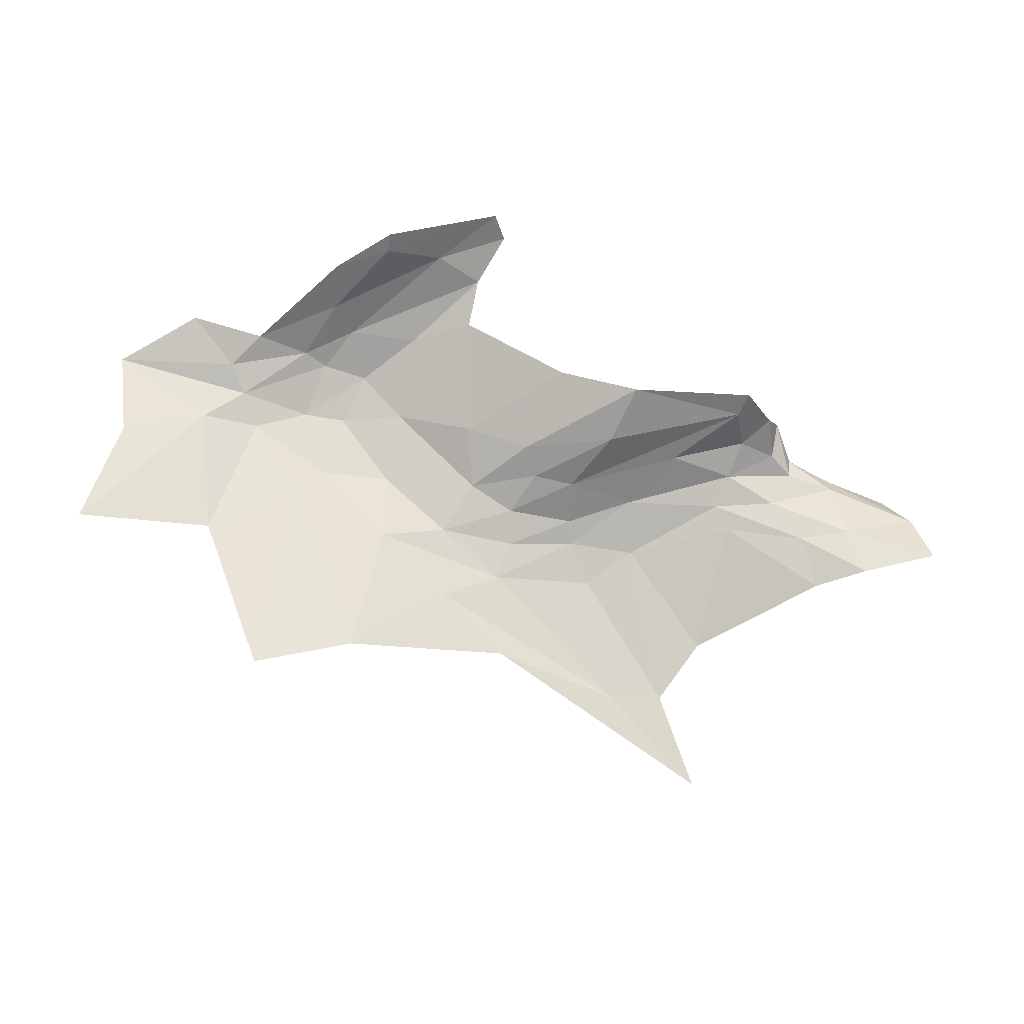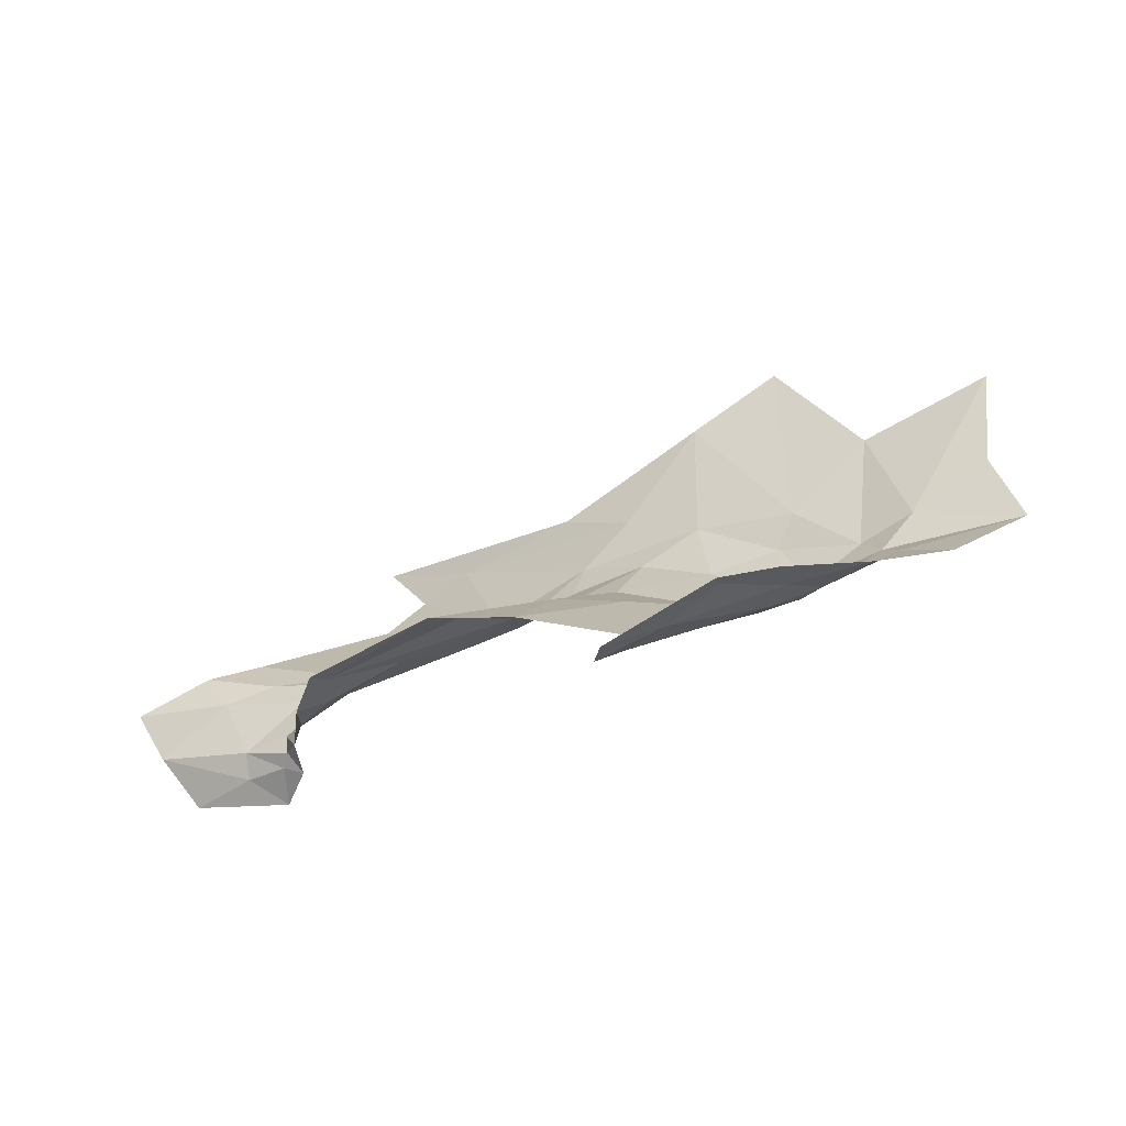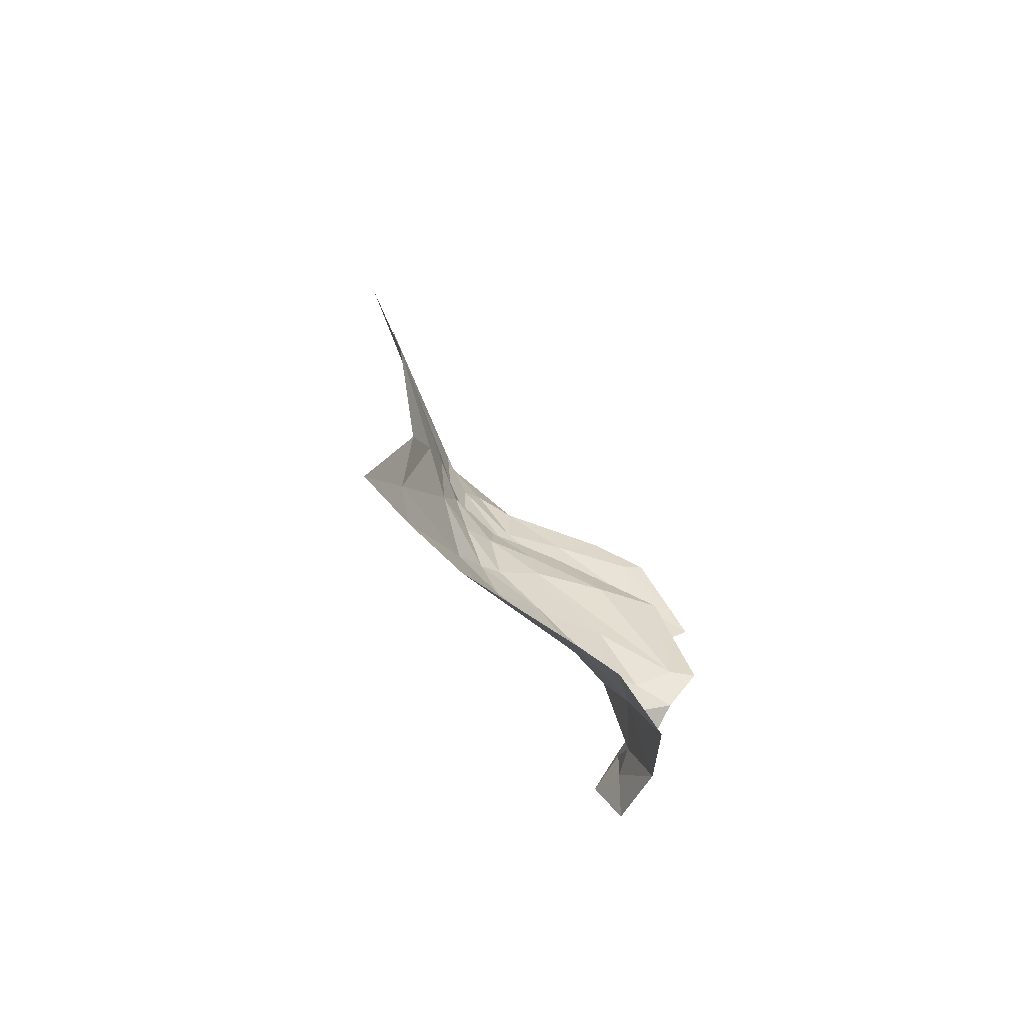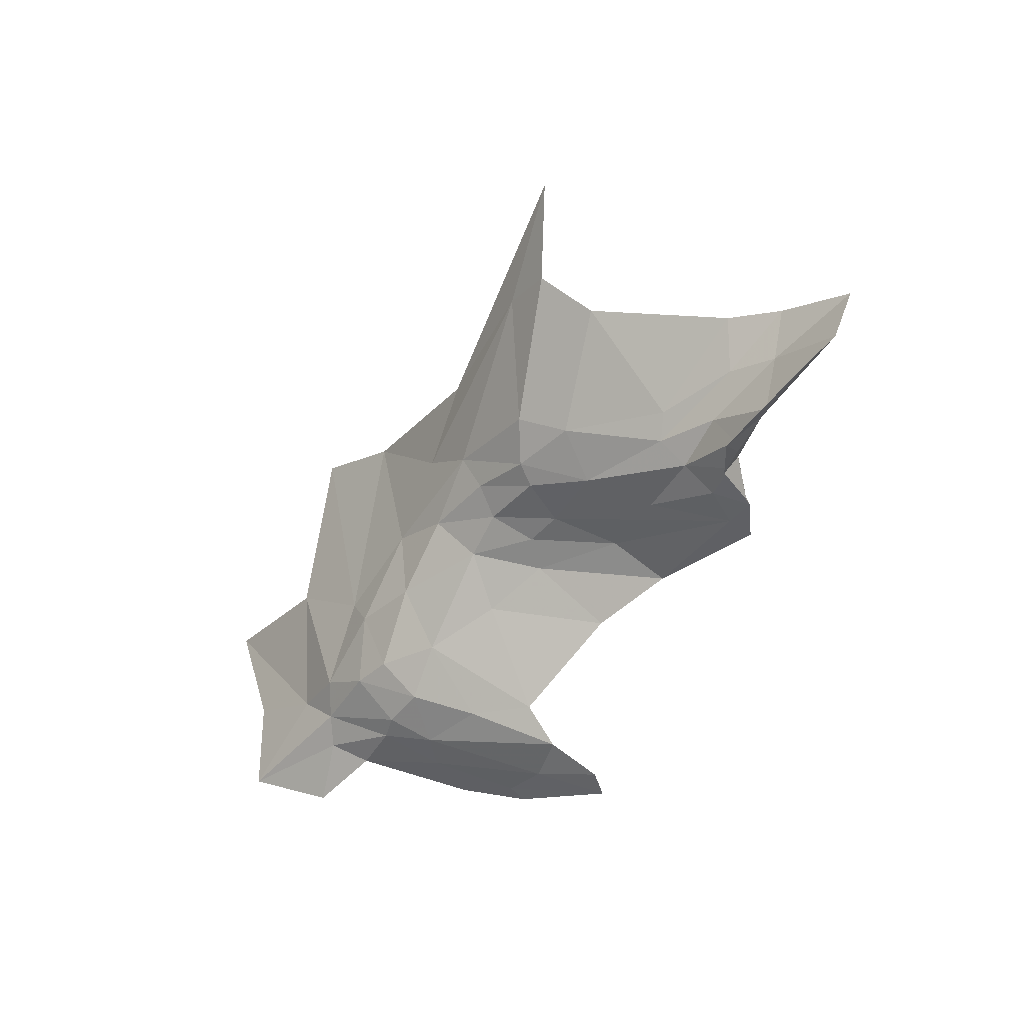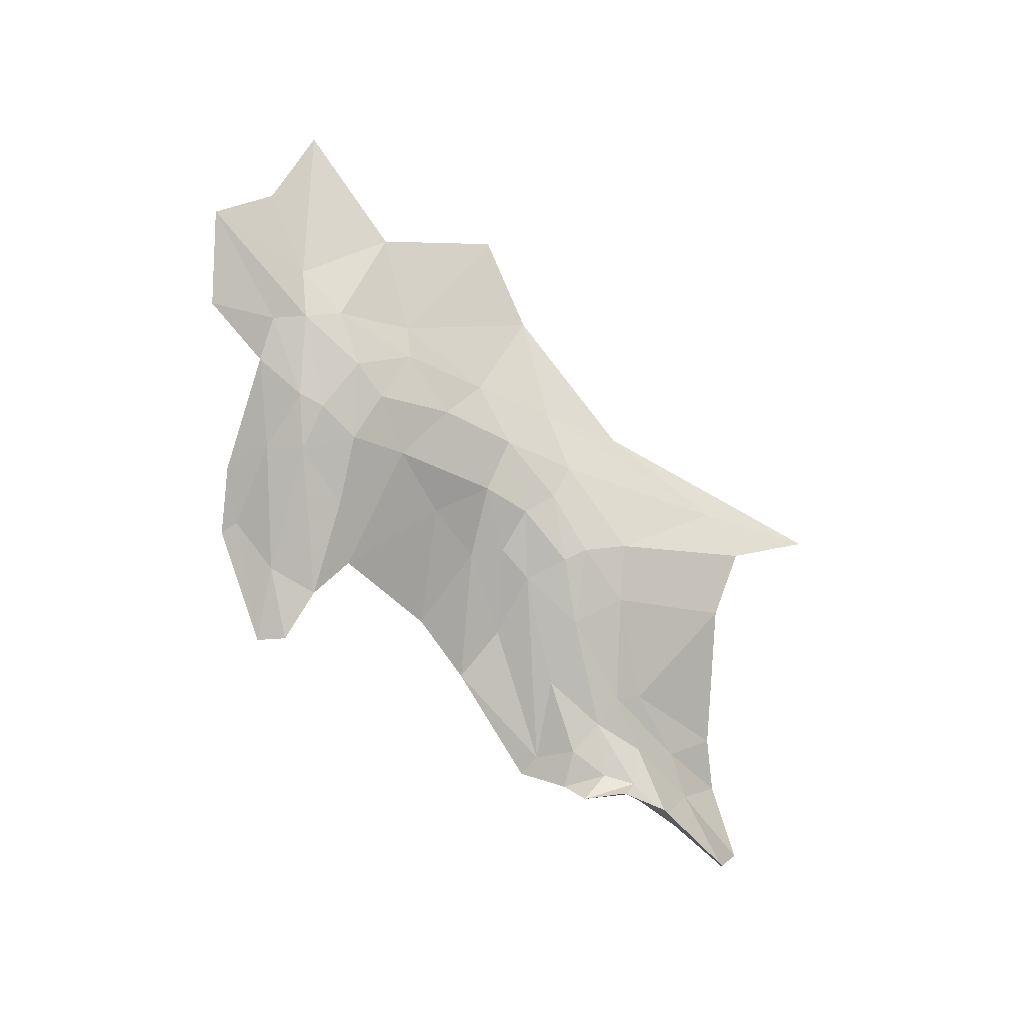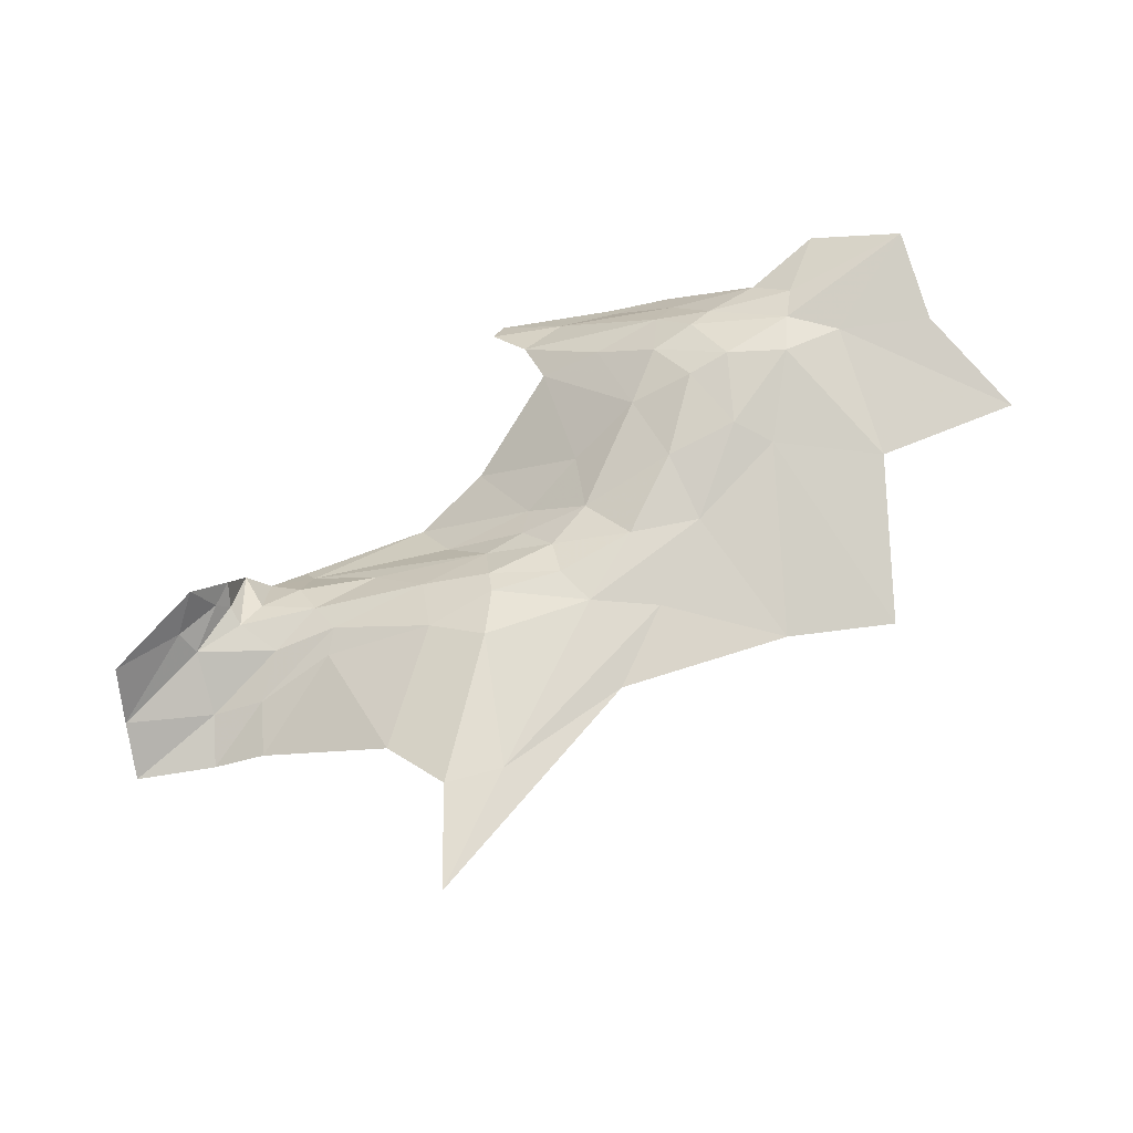
<metadata>
{"format":"obj","ext":"obj","renderer":"f3d","projection":"perspective","resolution":1024,"background":"white","views":[{"elev":33.9,"azim":14.5,"up":"+Y"},{"elev":-20.5,"azim":-173.0,"up":"+Z"},{"elev":10.2,"azim":64.5,"up":"+Z"},{"elev":-61.3,"azim":35.2,"up":"+Z"},{"elev":-61.8,"azim":-64.3,"up":"+Z"},{"elev":-70.5,"azim":-139.1,"up":"+Y"}]}
</metadata>
<code>
v 3.249 6.939 -0.6234
v 3.368 6.833 -0.471
v 3.348 6.949 -0.7274
v 3.641 6.83 -0.7515
v 3.831 6.686 -0.6952
v 3.763 6.799 -0.8127
v 3.459 6.938 -0.8051
v 3.377 6.997 -0.8561
v 3.369 6.953 -0.7802
v 4.002 6.981 -1.033
v 3.995 7.009 -0.996
v 4.003 6.949 -0.9951
v 3.547 7.132 -0.9524
v 3.551 7.185 -0.988
v 3.466 7.103 -0.9355
v 3.731 6.848 -0.8378
v 3.933 6.894 -0.9224
v 3.945 6.931 -0.9502
v 3.808 6.902 -0.8892
v 4.013 6.897 -0.9476
v 4.03 6.915 -1.001
v 3.46 7.007 -0.8733
v 3.66 6.998 -0.8519
v 3.81 7.088 -0.903
v 3.699 7.097 -0.9092
v 3.263 7.006 -0.7969
v 3.323 7.007 -0.8442
v 4.127 6.87 -0.9403
v 4.091 6.891 -1.015
v 3.956 6.867 -0.9049
v 3.937 6.726 -0.7972
v 4.097 6.815 -0.8695
v 3.894 6.668 -0.7336
v 3.819 6.833 -0.8585
v 3.215 7.082 -0.8365
v 3.153 7.139 -0.8601
v 3.058 7.088 -0.7992
v 4.217 6.856 -1.011
v 3.676 6.955 -0.8445
v 3.727 6.94 -0.8575
v 3.78 7.014 -0.8774
v 3.554 6.887 -0.771
v 3.651 6.861 -0.7969
v 4.088 6.88 -1.05
v 4.167 6.84 -1.076
v 3.237 7.045 -0.8208
v 3.378 7.116 -0.9153
v 3.498 7.225 -0.9727
v 3.356 7.162 -0.9045
v 3.567 7.009 -0.8632
v 4.026 6.924 -1.026
v 3.579 6.835 -0.686
v 3.478 6.897 -0.724
v 3.483 6.829 -0.549
v 3.432 7.248 -0.9317
v 4.004 6.92 -1.054
v 4.033 6.909 -1.043
v 4.033 6.874 -1.084
v 3.195 7.032 -0.7665
v 3.097 7.035 -0.6998
v 3.086 6.976 -0.555
v 3.644 6.903 -0.8208
v 3.585 6.936 -0.8236
v 3.341 7.067 -0.8903
v 3.398 7.048 -0.9006
v 3.952 7.033 -0.962
v 3.965 7.064 -0.9677
v 3.958 6.977 -0.9732
v 3.252 7.12 -0.8635
v 3.314 7.089 -0.8835
v 4.165 6.838 -0.8927
v 4.064 6.864 -0.9145
v 4.257 6.845 -0.9455
v 3.727 6.88 -0.85
v 3.571 7.282 -1.014
v 3.867 6.97 -0.9213
v 3.583 7.244 -1.02
v 3.961 6.581 -0.6556
v 3.673 6.769 -0.6536
v 3.362 7.227 -0.9049
v 3.436 7.274 -0.9332
f 1 2 3
f 4 5 6
f 7 8 9
f 10 11 12
f 13 14 15
f 6 16 4
f 17 18 19
f 20 21 18
f 22 13 15
f 23 24 25
f 3 26 1
f 9 27 26
f 20 28 29
f 30 31 32
f 33 31 34
f 35 36 37
f 29 28 38
f 39 40 41
f 42 4 43
f 44 38 45
f 27 46 26
f 47 48 49
f 13 50 25
f 30 34 31
f 17 19 34
f 29 21 20
f 51 10 21
f 52 53 54
f 4 42 53
f 48 55 49
f 56 10 51
f 57 58 56
f 44 45 58
f 59 60 61
f 59 46 37
f 62 42 43
f 22 8 7
f 63 22 7
f 23 25 50
f 27 64 46
f 8 22 65
f 66 41 40
f 66 67 24
f 11 68 12
f 11 67 66
f 52 4 53
f 52 5 4
f 35 69 36
f 35 70 69
f 33 6 5
f 71 28 72
f 71 73 28
f 19 16 34
f 40 62 74
f 44 29 38
f 51 21 29
f 47 15 14
f 64 27 65
f 24 41 66
f 24 23 41
f 14 48 47
f 75 55 48
f 73 38 28
f 34 6 33
f 34 16 6
f 66 68 11
f 66 76 68
f 14 77 48
f 23 39 41
f 63 42 62
f 23 63 39
f 23 50 63
f 1 59 61
f 27 8 65
f 27 9 8
f 22 50 13
f 22 63 50
f 37 60 59
f 57 44 58
f 57 29 44
f 68 18 12
f 68 76 18
f 2 54 3
f 17 20 18
f 72 28 20
f 77 75 48
f 17 72 20
f 30 32 72
f 17 30 72
f 17 34 30
f 21 12 18
f 21 10 12
f 42 7 53
f 42 63 7
f 47 64 65
f 47 49 70
f 78 5 79
f 78 33 5
f 9 53 7
f 3 54 53
f 3 9 26
f 3 53 9
f 69 49 80
f 69 70 49
f 65 15 47
f 65 22 15
f 32 71 72
f 51 57 56
f 51 29 57
f 76 19 18
f 40 74 19
f 40 76 66
f 40 19 76
f 55 80 49
f 81 55 75
f 81 80 55
f 46 35 37
f 46 70 35
f 70 64 47
f 70 46 64
f 26 59 1
f 26 46 59
f 79 52 54
f 79 5 52
f 62 39 63
f 62 40 39
f 16 43 4
f 74 62 43
f 16 74 43
f 16 19 74

</code>
